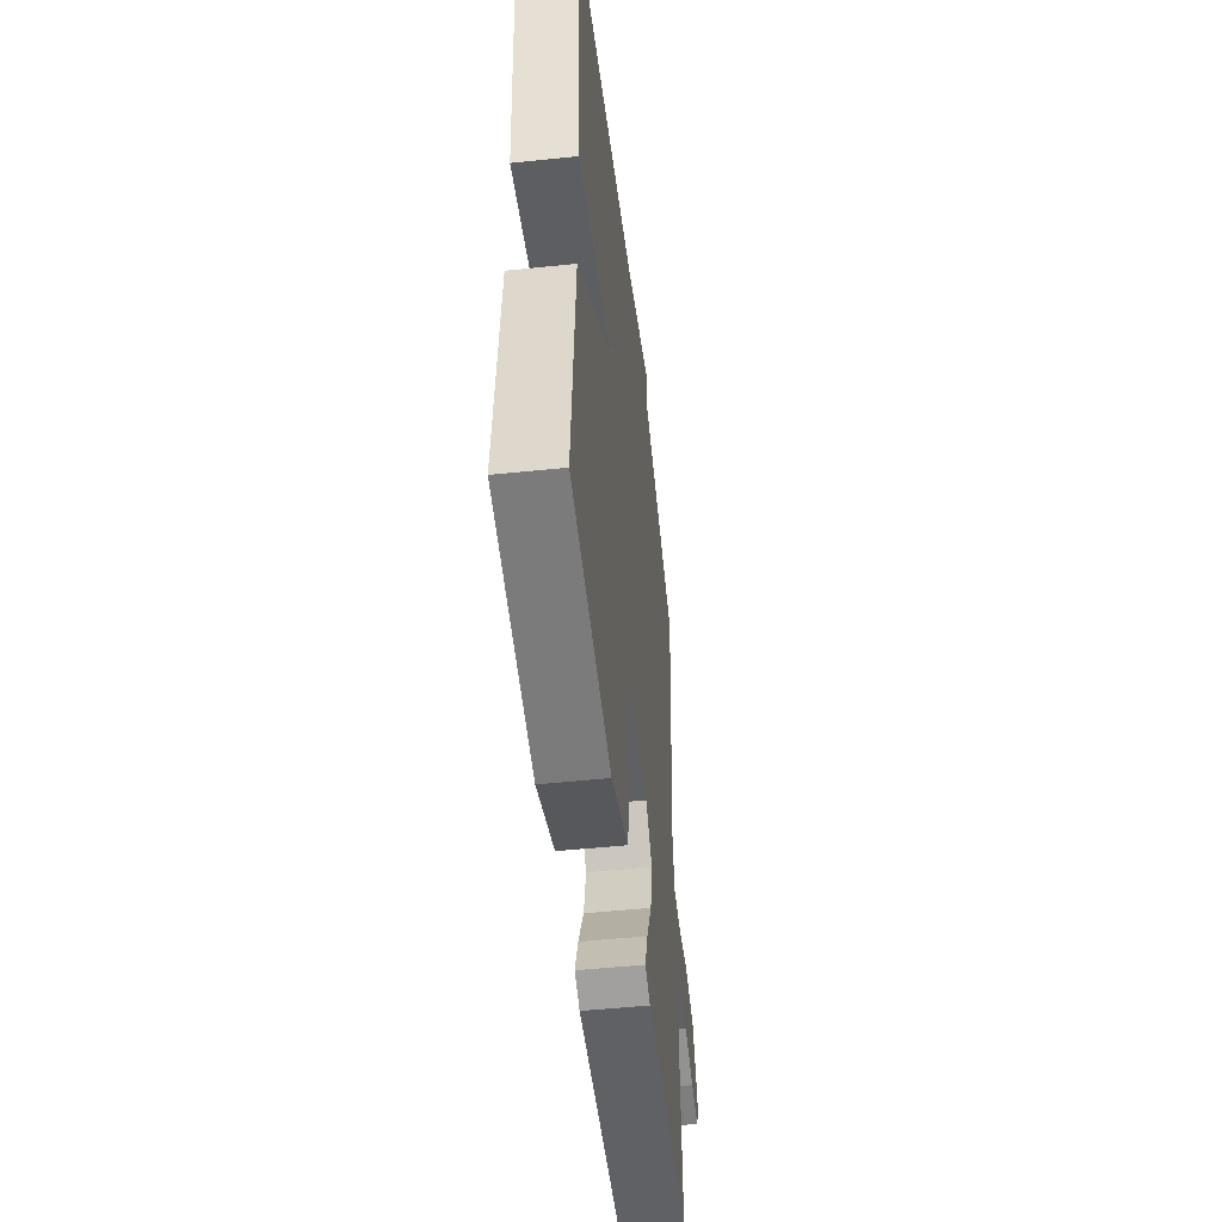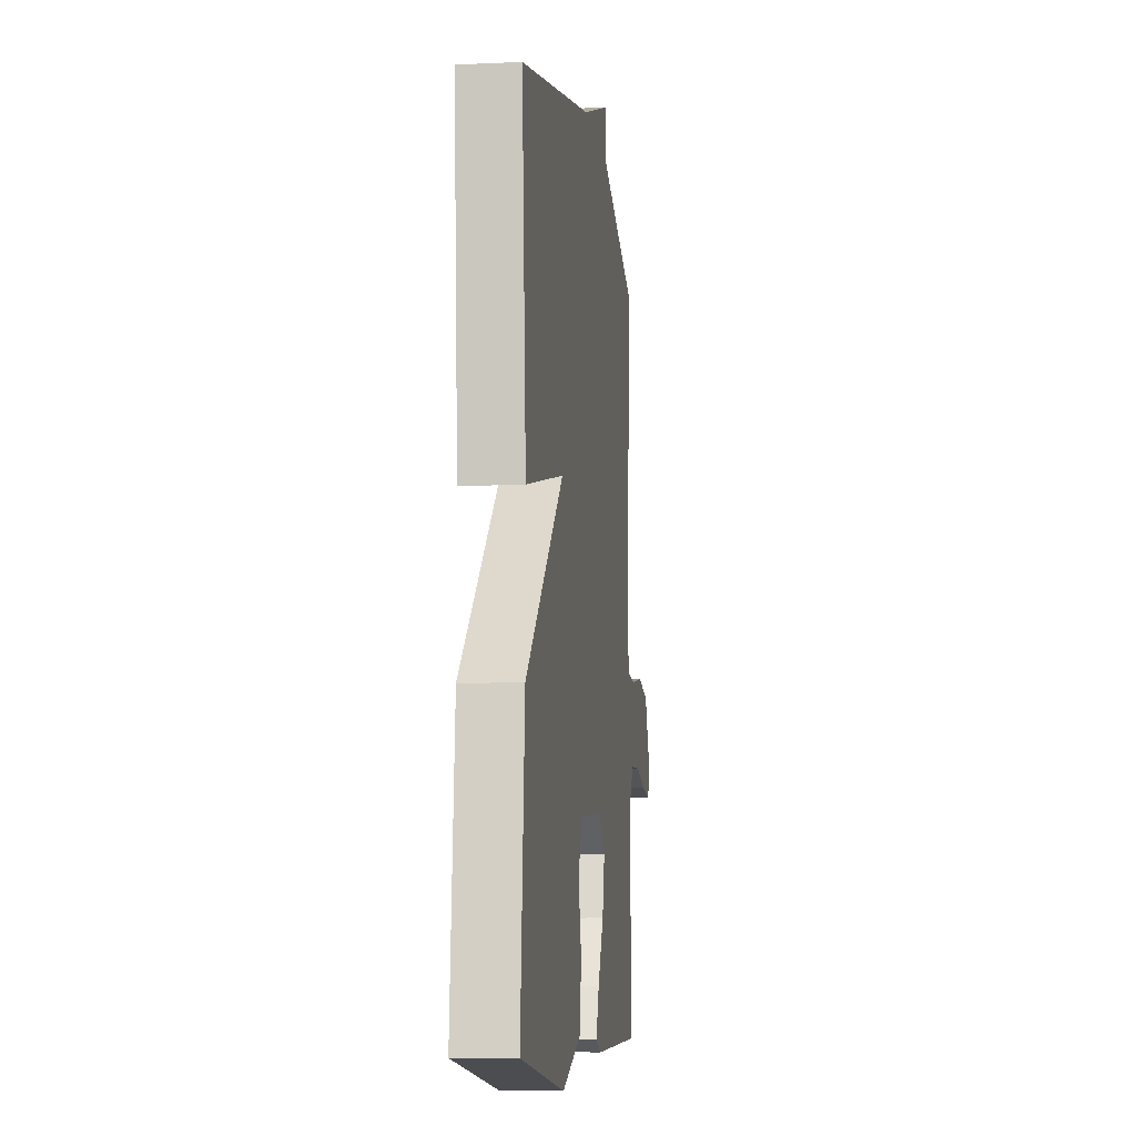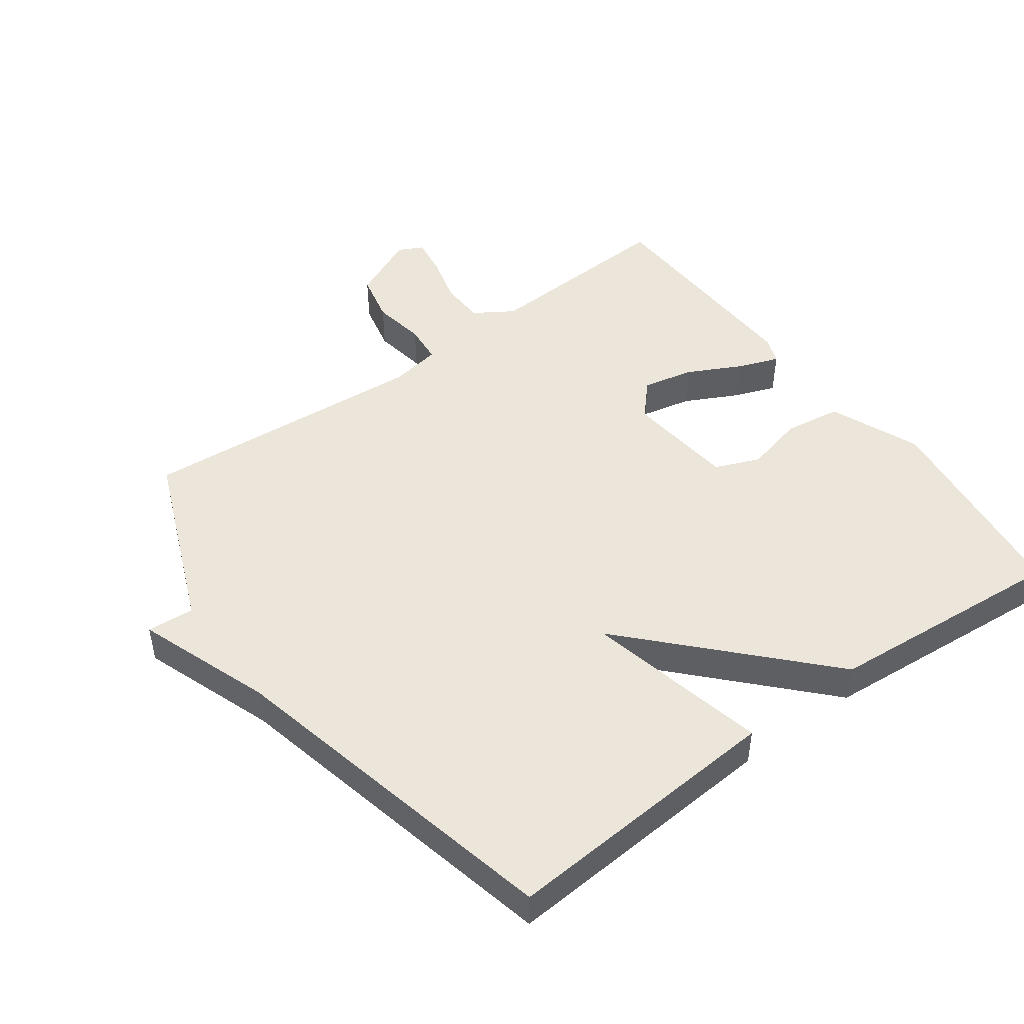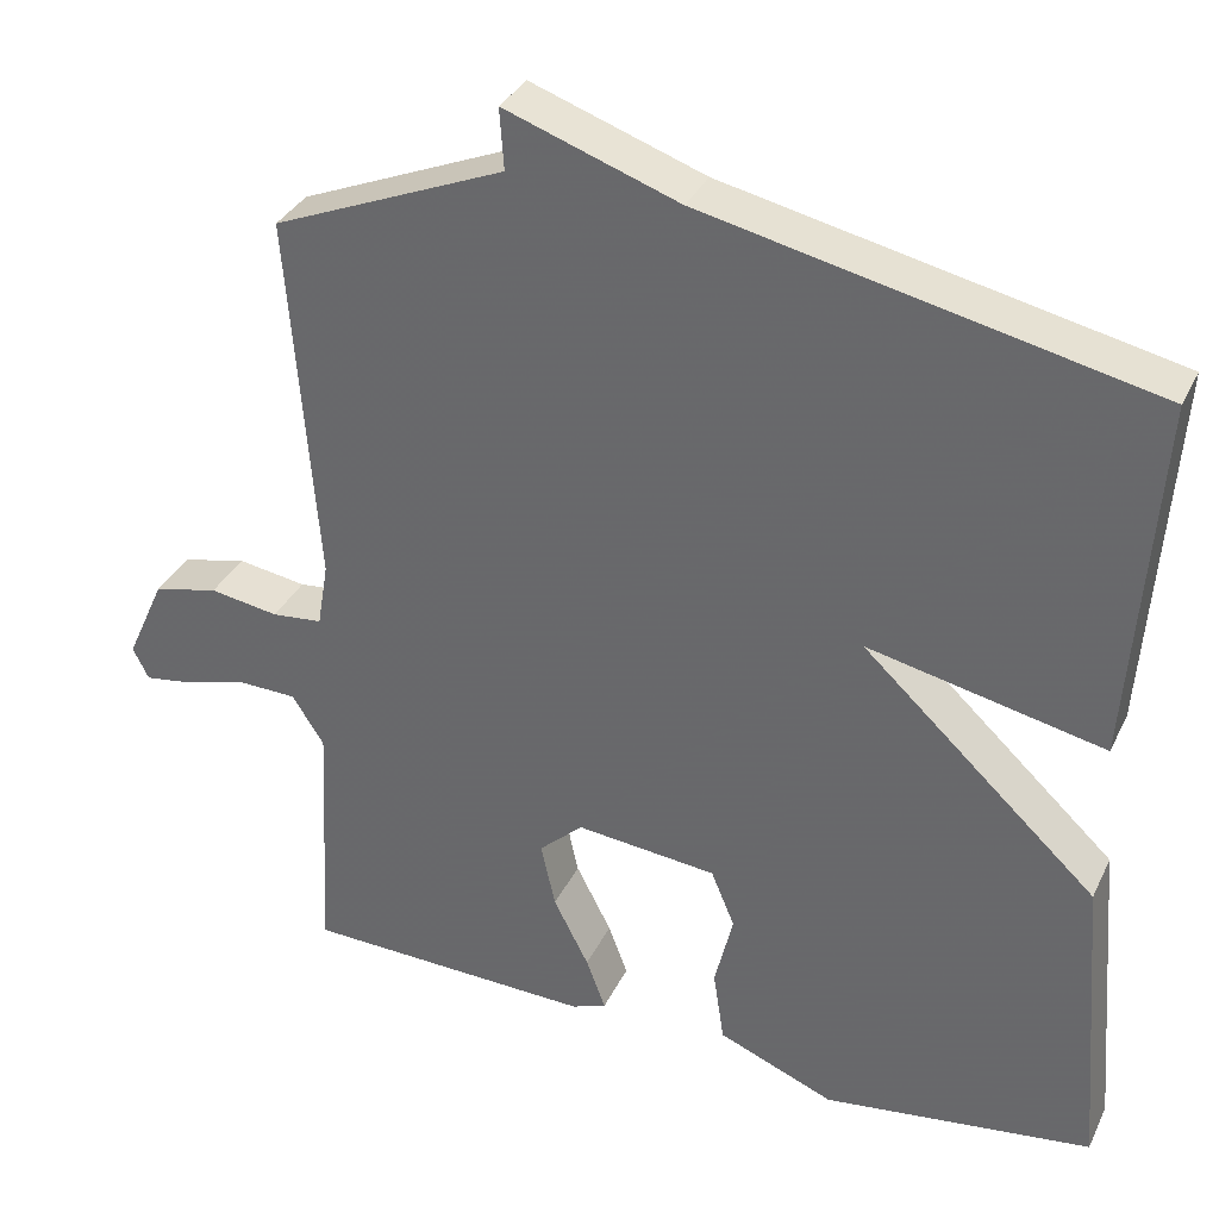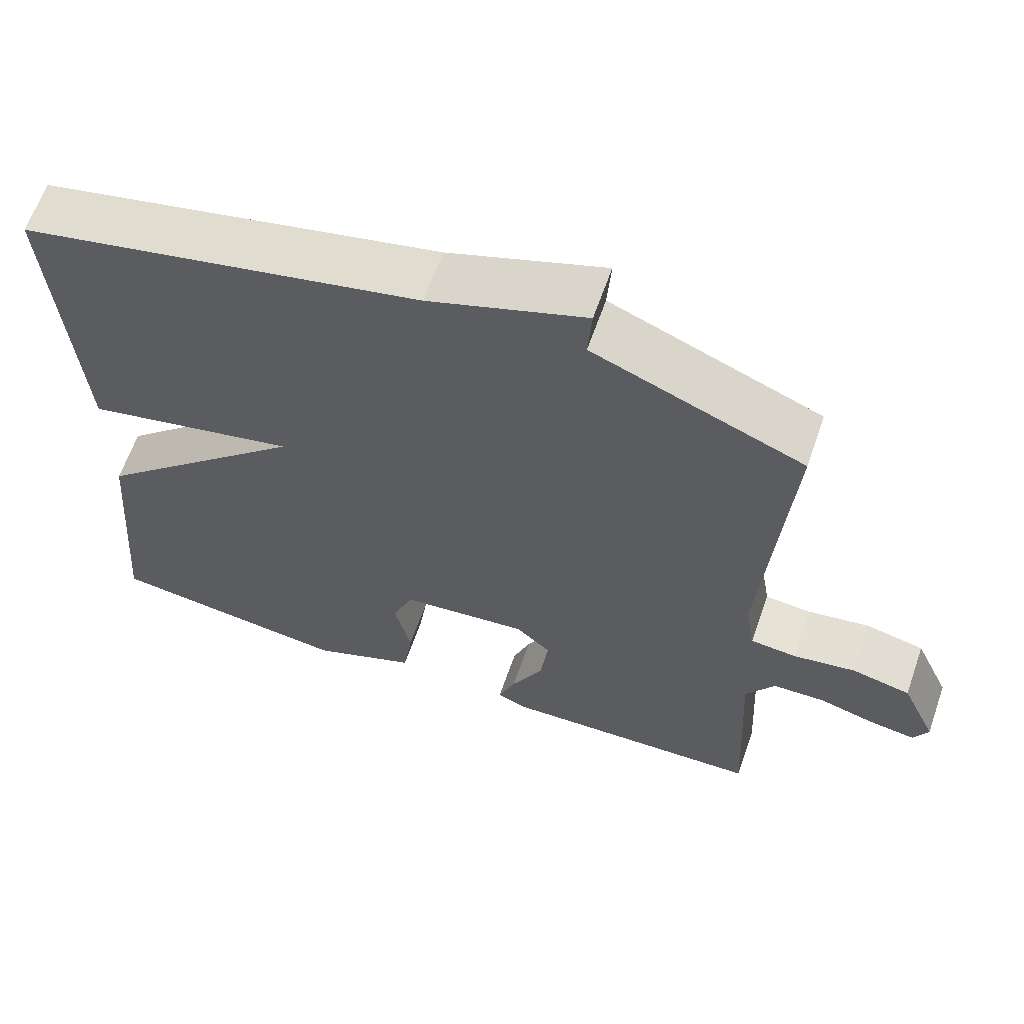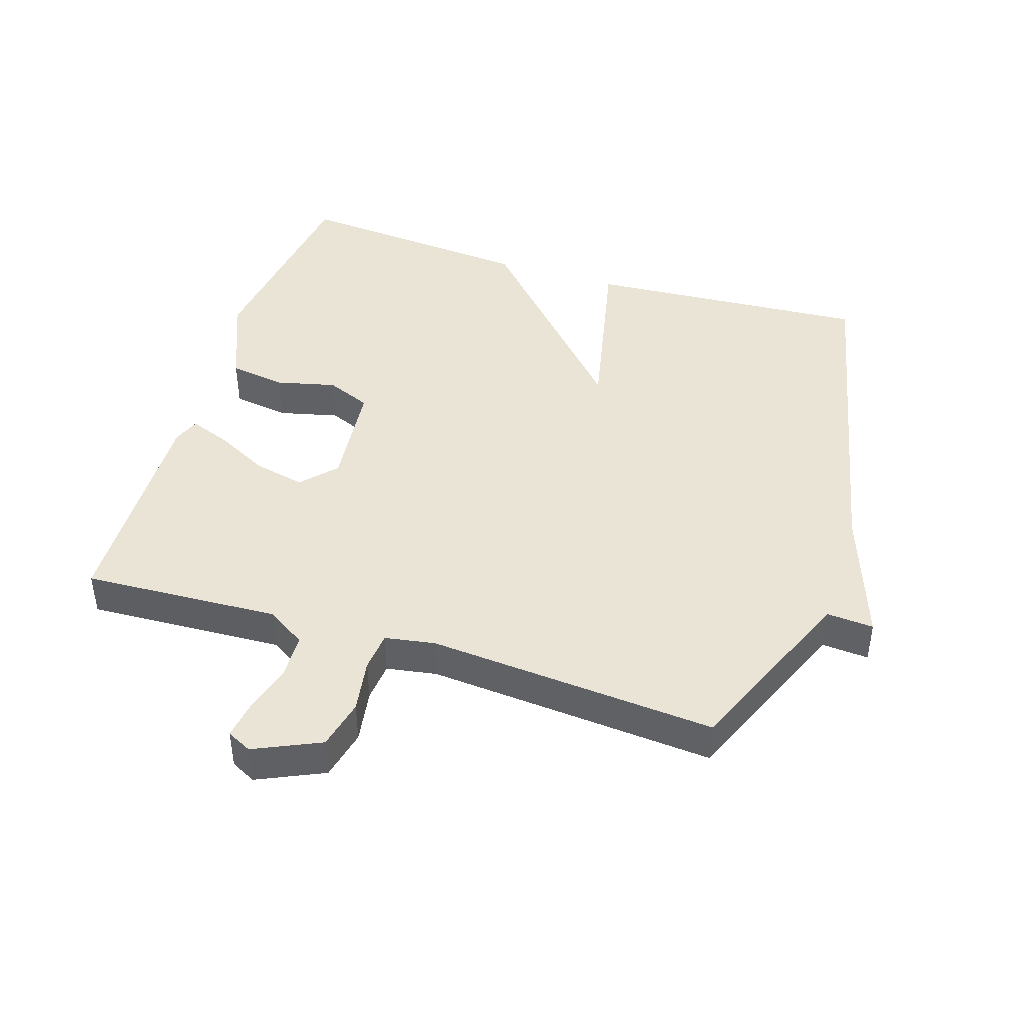
<metadata>
{"format":"obj","ext":"obj","renderer":"f3d","projection":"perspective","resolution":1024,"background":"white","views":[{"elev":-50.9,"azim":96.5,"up":"+Z"},{"elev":-8.5,"azim":97.5,"up":"+Z"},{"elev":47.5,"azim":53.6,"up":"+Y"},{"elev":34.2,"azim":22.9,"up":"+Z"},{"elev":63.1,"azim":-160.8,"up":"+Z"},{"elev":43.9,"azim":-72.3,"up":"+Y"}]}
</metadata>
<code>
v 0.5 0.07 0.5
v 0.47 0.07 0.068
v 0.191 0.07 0.128
v 0.47 0.07 -0.132
v 0.5 0.07 -0.5
v 0.18 0.07 -0.543
v 0.042 0.07 -0.487
v 0.029 0.07 -0.4
v 0.051 0.07 -0.309
v 0.023 0.07 -0.241
v -0.144 0.07 -0.224
v -0.196 0.07 -0.272
v -0.179 0.07 -0.35
v -0.137 0.07 -0.432
v -0.114 0.07 -0.494
v -0.155 0.07 -0.51
v -0.5 0.07 -0.5
v -0.485 0.07 -0.199
v -0.523 0.07 -0.14
v -0.591 0.07 -0.138
v -0.666 0.07 -0.159
v -0.725 0.07 -0.168
v -0.744 0.07 -0.13
v -0.698 0.07 -0.029
v -0.621 0.07 -0.011
v -0.539 0.07 -0.024
v -0.479 0.07 -0.018
v -0.466 0.07 0.059
v -0.5 0.07 0.5
v -0.225 0.07 0.614
v -0.23 0.07 0.686
v -0.025 0.07 0.614
v 0.5 0 0.5
v 0.47 0 0.068
v 0.191 0 0.128
v 0.47 0 -0.132
v 0.5 0 -0.5
v 0.18 0 -0.543
v 0.042 0 -0.487
v 0.029 0 -0.4
v 0.051 0 -0.309
v 0.023 0 -0.241
v -0.144 0 -0.224
v -0.196 0 -0.272
v -0.179 0 -0.35
v -0.137 0 -0.432
v -0.114 0 -0.494
v -0.155 0 -0.51
v -0.5 0 -0.5
v -0.485 0 -0.199
v -0.523 0 -0.14
v -0.591 0 -0.138
v -0.666 0 -0.159
v -0.725 0 -0.168
v -0.744 0 -0.13
v -0.698 0 -0.029
v -0.621 0 -0.011
v -0.539 0 -0.024
v -0.479 0 -0.018
v -0.466 0 0.059
v -0.5 0 0.5
v -0.225 0 0.614
v -0.23 0 0.686
v -0.025 0 0.614
f 30 31 32
f 30 32 1
f 29 30 1
f 28 29 1
f 27 28 1
f 24 25 26
f 23 24 26
f 22 23 26
f 21 22 26
f 20 21 26
f 19 20 26 27
f 18 19 27 1
f 16 17 18
f 15 16 18
f 14 15 18
f 13 14 18
f 12 13 18
f 11 12 18 1
f 7 8 9
f 6 7 9
f 5 6 9
f 4 5 9
f 3 4 9
f 3 9 10
f 1 2 3
f 11 1 3
f 3 10 11
f 64 63 62
f 33 64 62
f 33 62 61
f 33 61 60
f 33 60 59
f 58 57 56
f 58 56 55
f 58 55 54
f 58 54 53
f 58 53 52
f 59 58 52 51
f 33 59 51 50
f 50 49 48
f 50 48 47
f 50 47 46
f 50 46 45
f 50 45 44
f 33 50 44 43
f 41 40 39
f 41 39 38
f 41 38 37
f 41 37 36
f 41 36 35
f 42 41 35
f 35 34 33
f 35 33 43
f 43 42 35
f 1 33 34 2
f 2 34 35 3
f 3 35 36 4
f 4 36 37 5
f 5 37 38 6
f 6 38 39 7
f 7 39 40 8
f 8 40 41 9
f 9 41 42 10
f 10 42 43 11
f 11 43 44 12
f 12 44 45 13
f 13 45 46 14
f 14 46 47 15
f 15 47 48 16
f 16 48 49 17
f 17 49 50 18
f 18 50 51 19
f 19 51 52 20
f 20 52 53 21
f 21 53 54 22
f 22 54 55 23
f 23 55 56 24
f 24 56 57 25
f 25 57 58 26
f 26 58 59 27
f 27 59 60 28
f 28 60 61 29
f 29 61 62 30
f 30 62 63 31
f 31 63 64 32
f 32 64 33 1

</code>
